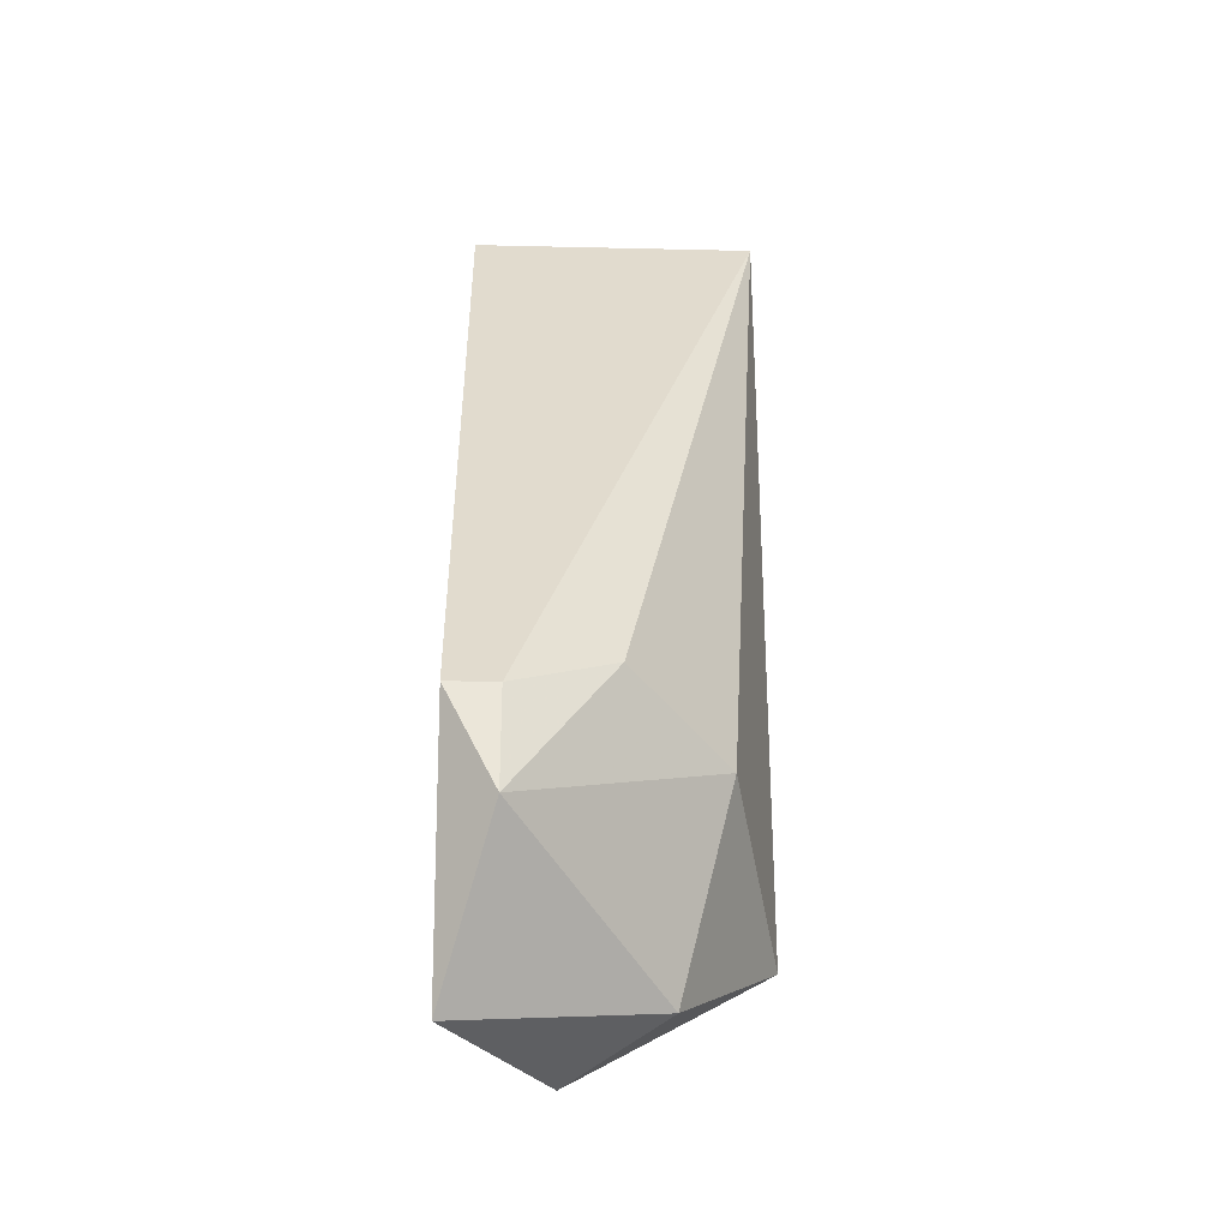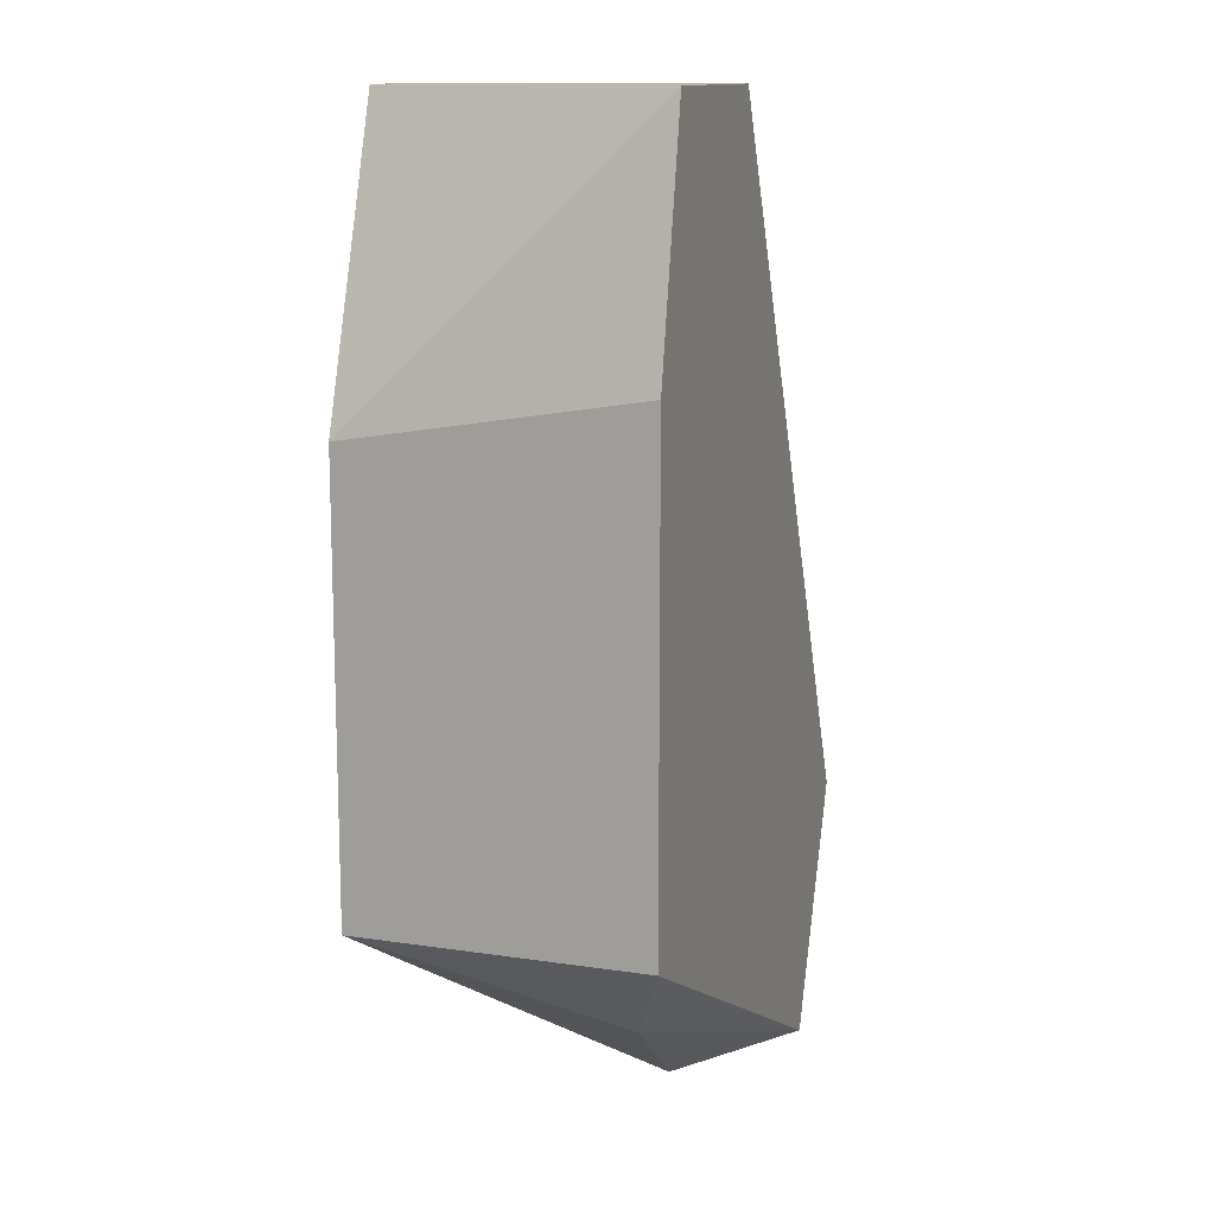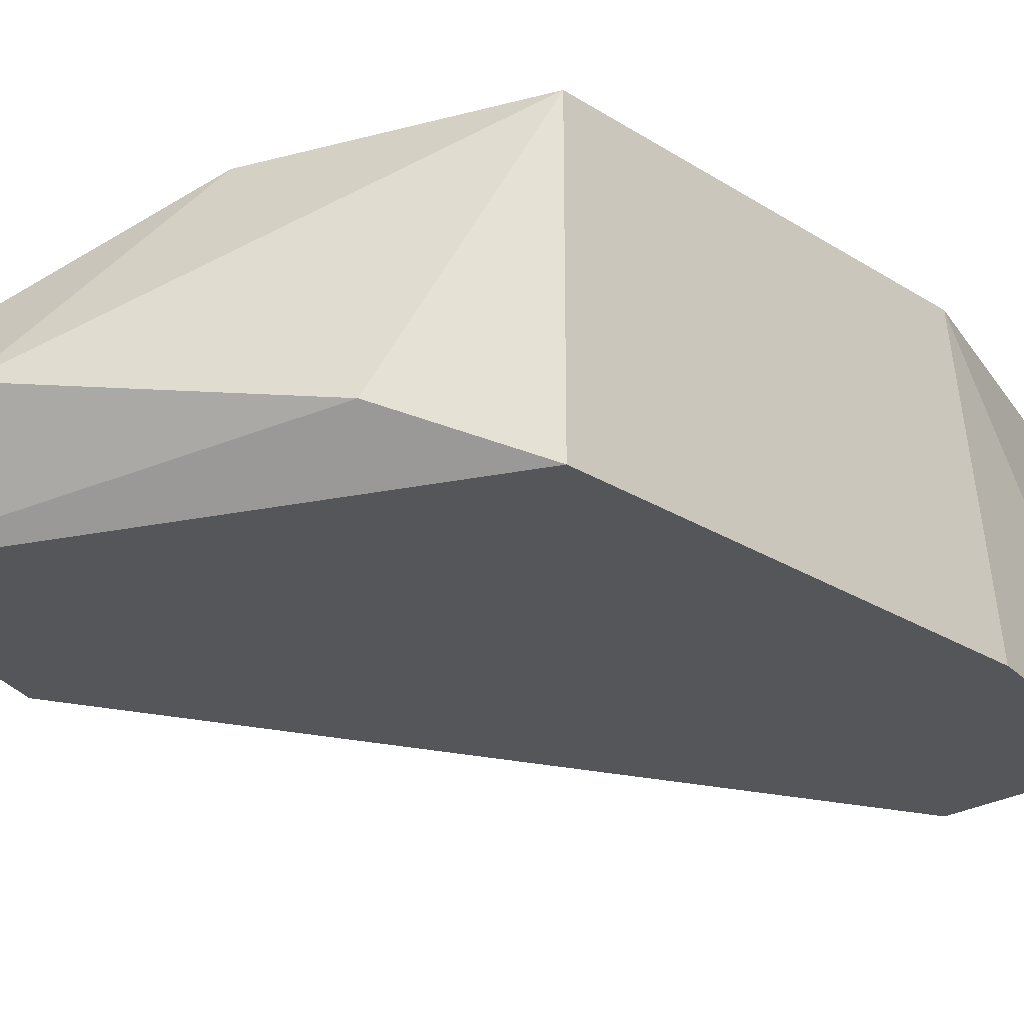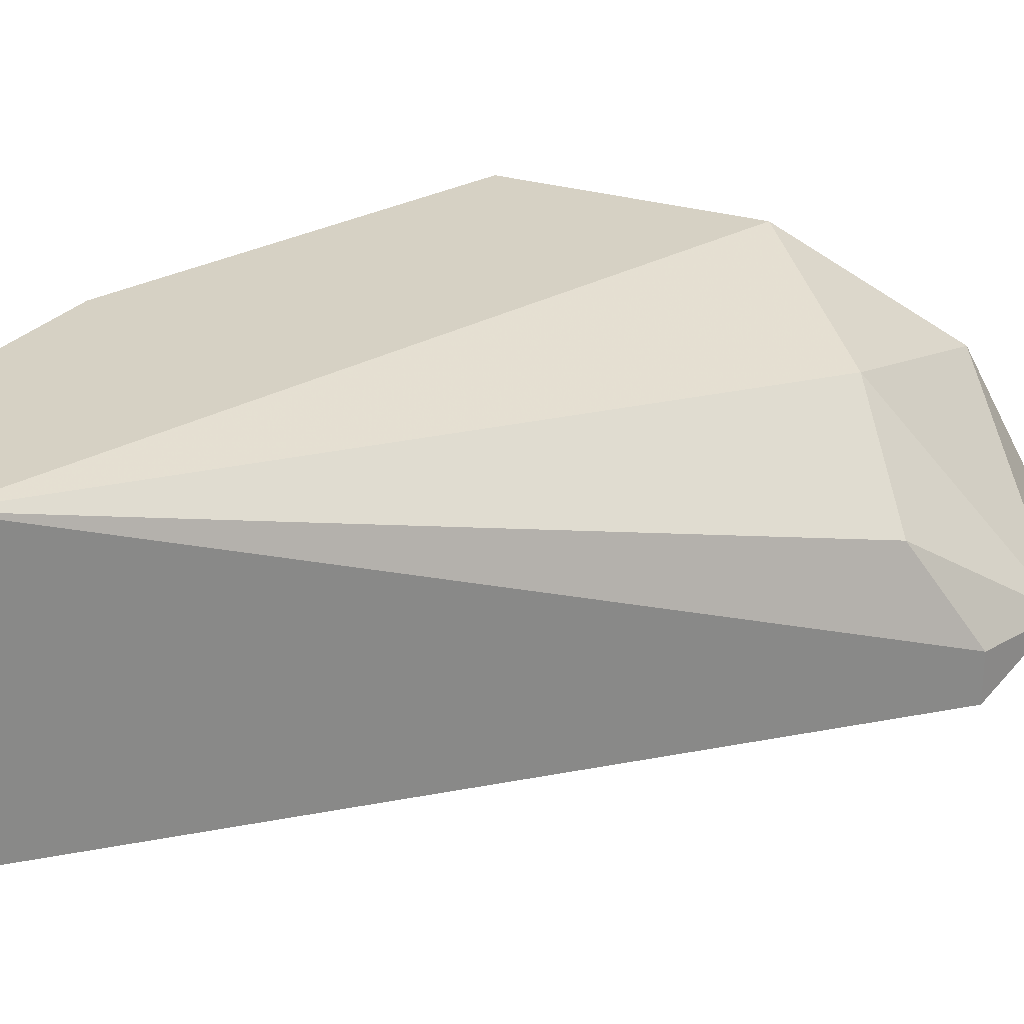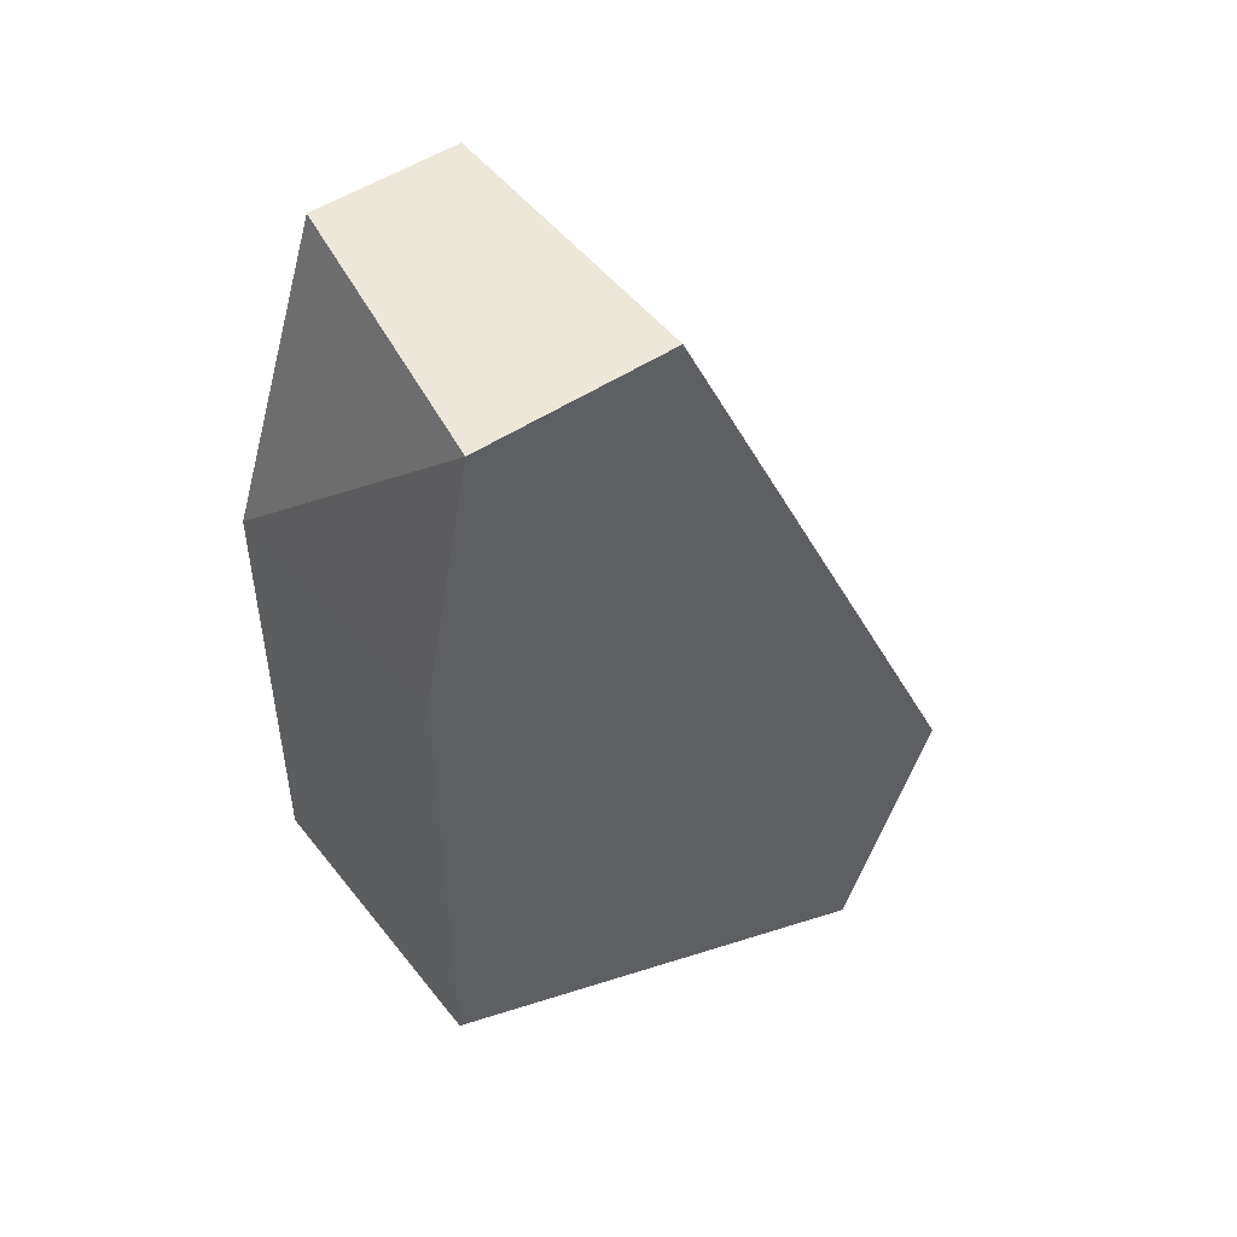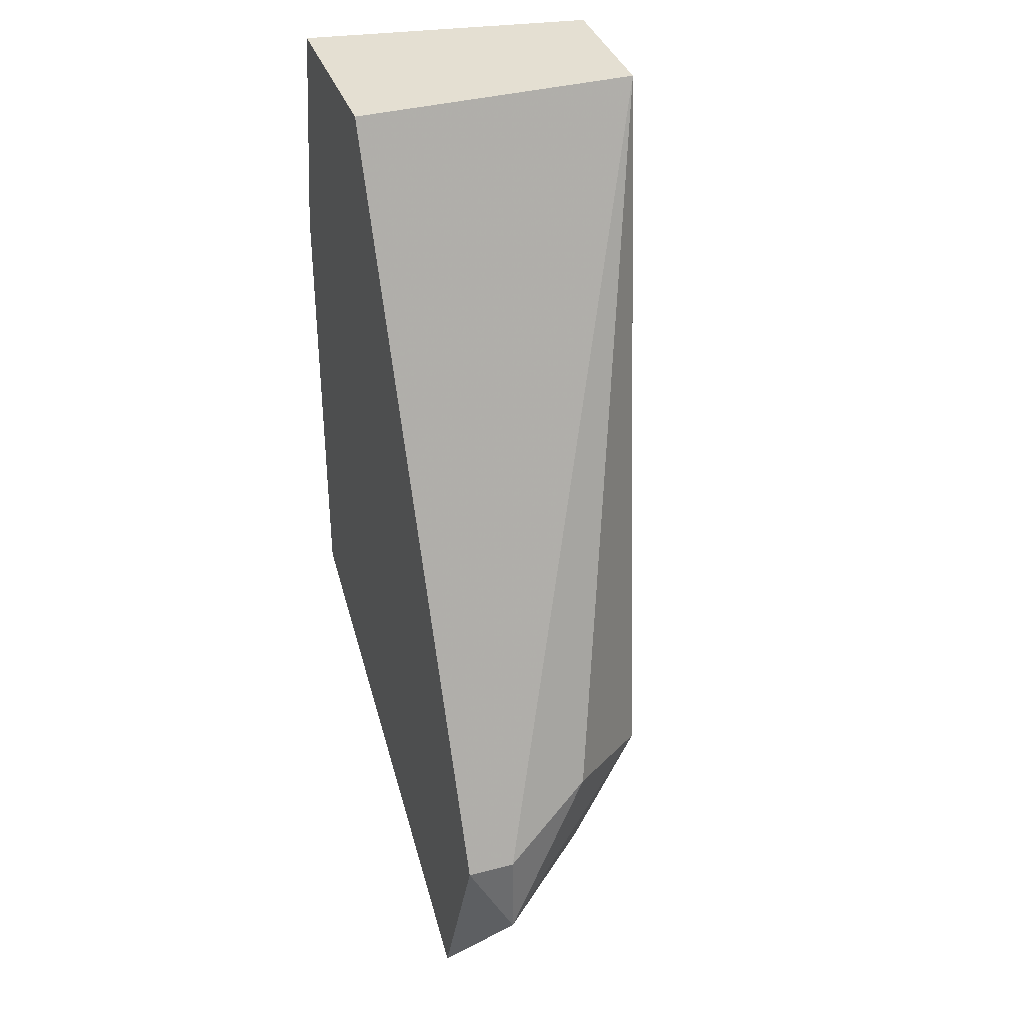
<metadata>
{"format":"obj","ext":"obj","renderer":"f3d","projection":"perspective","resolution":1024,"background":"white","views":[{"elev":-31.6,"azim":88.1,"up":"+Z"},{"elev":12.9,"azim":-70.9,"up":"+Z"},{"elev":-25.5,"azim":-135.2,"up":"+Y"},{"elev":26.6,"azim":47.9,"up":"+Y"},{"elev":49.7,"azim":-36.5,"up":"+Z"},{"elev":37.2,"azim":71.4,"up":"+Z"}]}
</metadata>
<code>
v 0.01147 -0.008707 -0.008755
v 0.01967 -0.00402 -0.03102
v 0.02319 -0.005191 -0.02516
v 0.0103 -0.001675 -0.02633
v 0.0103 -0.001675 -0.01579
v 0.0103 -0.008707 -0.01461
v 0.0103 -0.008707 -0.02633
v 0.02436 -0.007534 -0.02633
v 0.02436 -0.007534 -0.02867
v 0.02436 -0.008707 -0.02633
v 0.02084 -0.002848 -0.02633
v 0.0185 -0.006362 -0.03219
v 0.02202 -0.008707 -0.03219
v 0.01265 -0.007534 -0.02867
v 0.01265 -0.001675 -0.008755
v 0.01616 -0.001675 -0.008755
v 0.01616 -0.001675 -0.02867
v 0.01616 -0.008707 -0.008755
f 2 11 9
f 15 1 18
f 1 13 18
f 8 3 16
f 4 15 16
f 18 8 16
f 15 18 16
f 4 16 17
f 4 14 7
f 13 1 7
f 14 13 7
f 1 15 5
f 15 4 5
f 4 7 5
f 16 3 11
f 17 16 11
f 14 4 12
f 13 14 12
f 4 17 12
f 8 18 10
f 18 13 10
f 17 11 2
f 13 12 2
f 12 17 2
f 7 1 6
f 1 5 6
f 5 7 6
f 3 8 9
f 11 3 9
f 8 10 9
f 10 13 9
f 13 2 9

</code>
